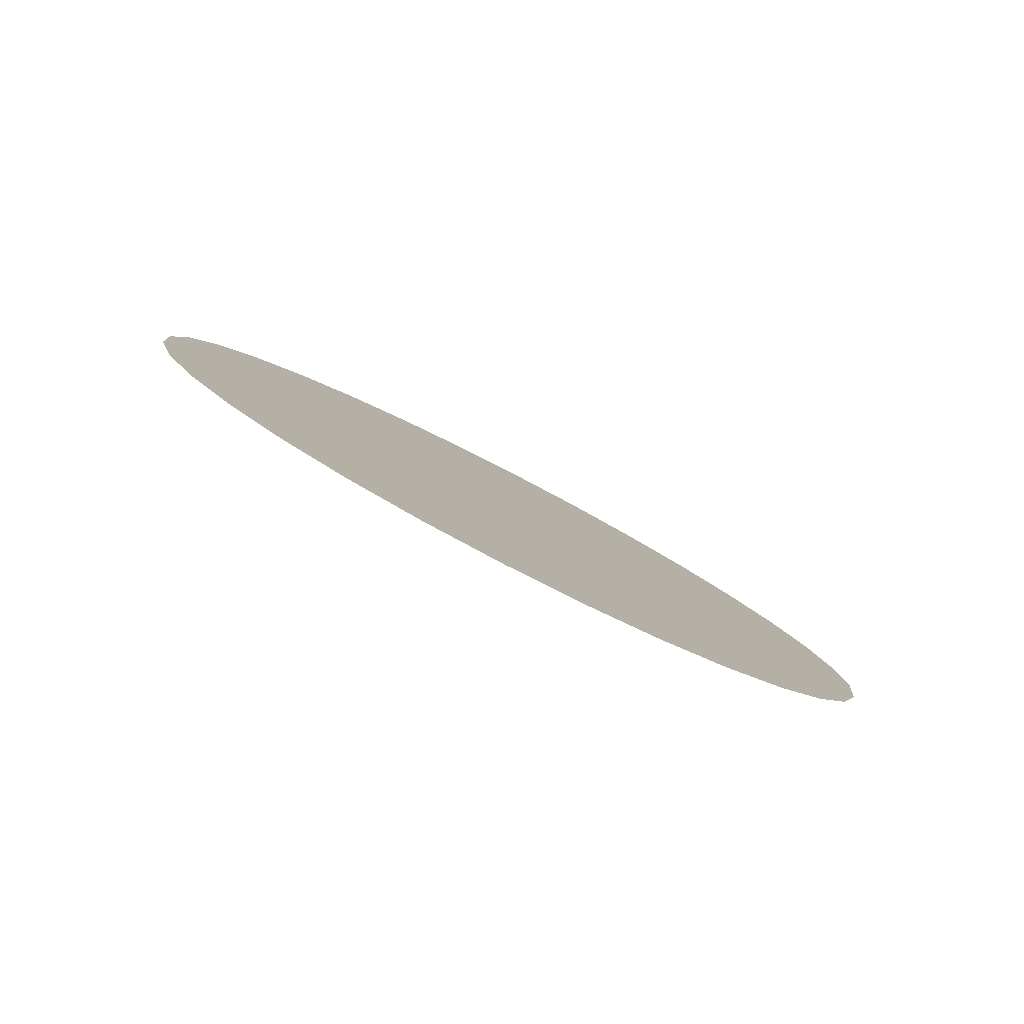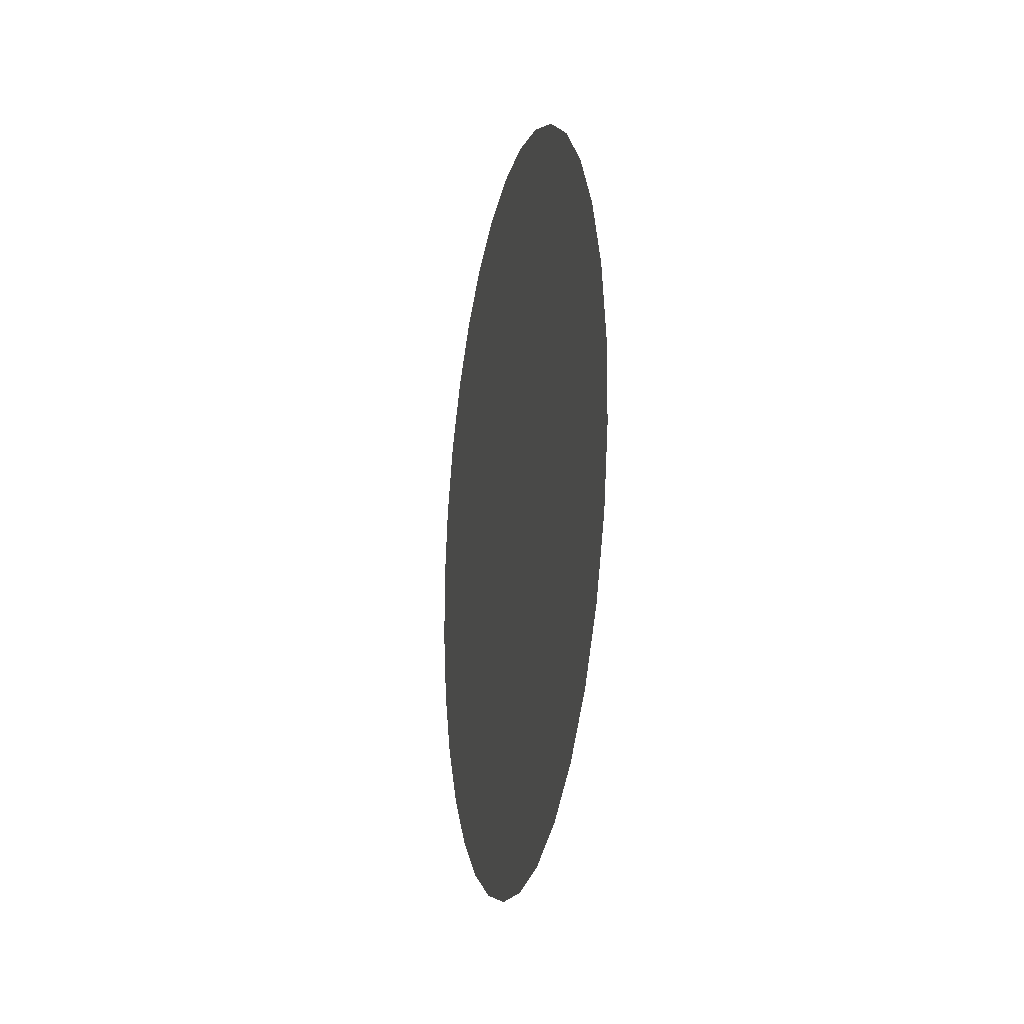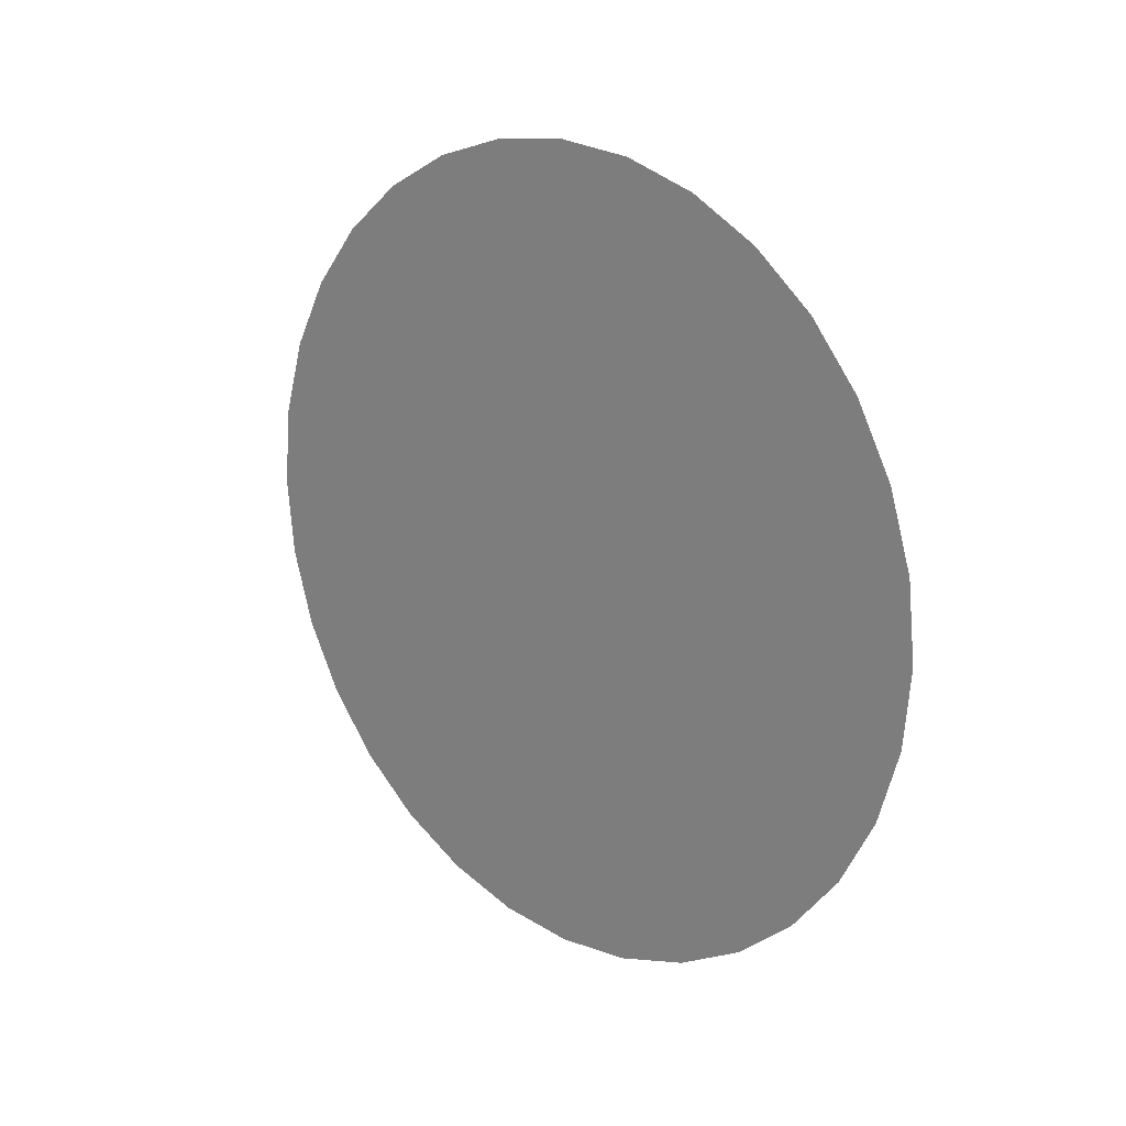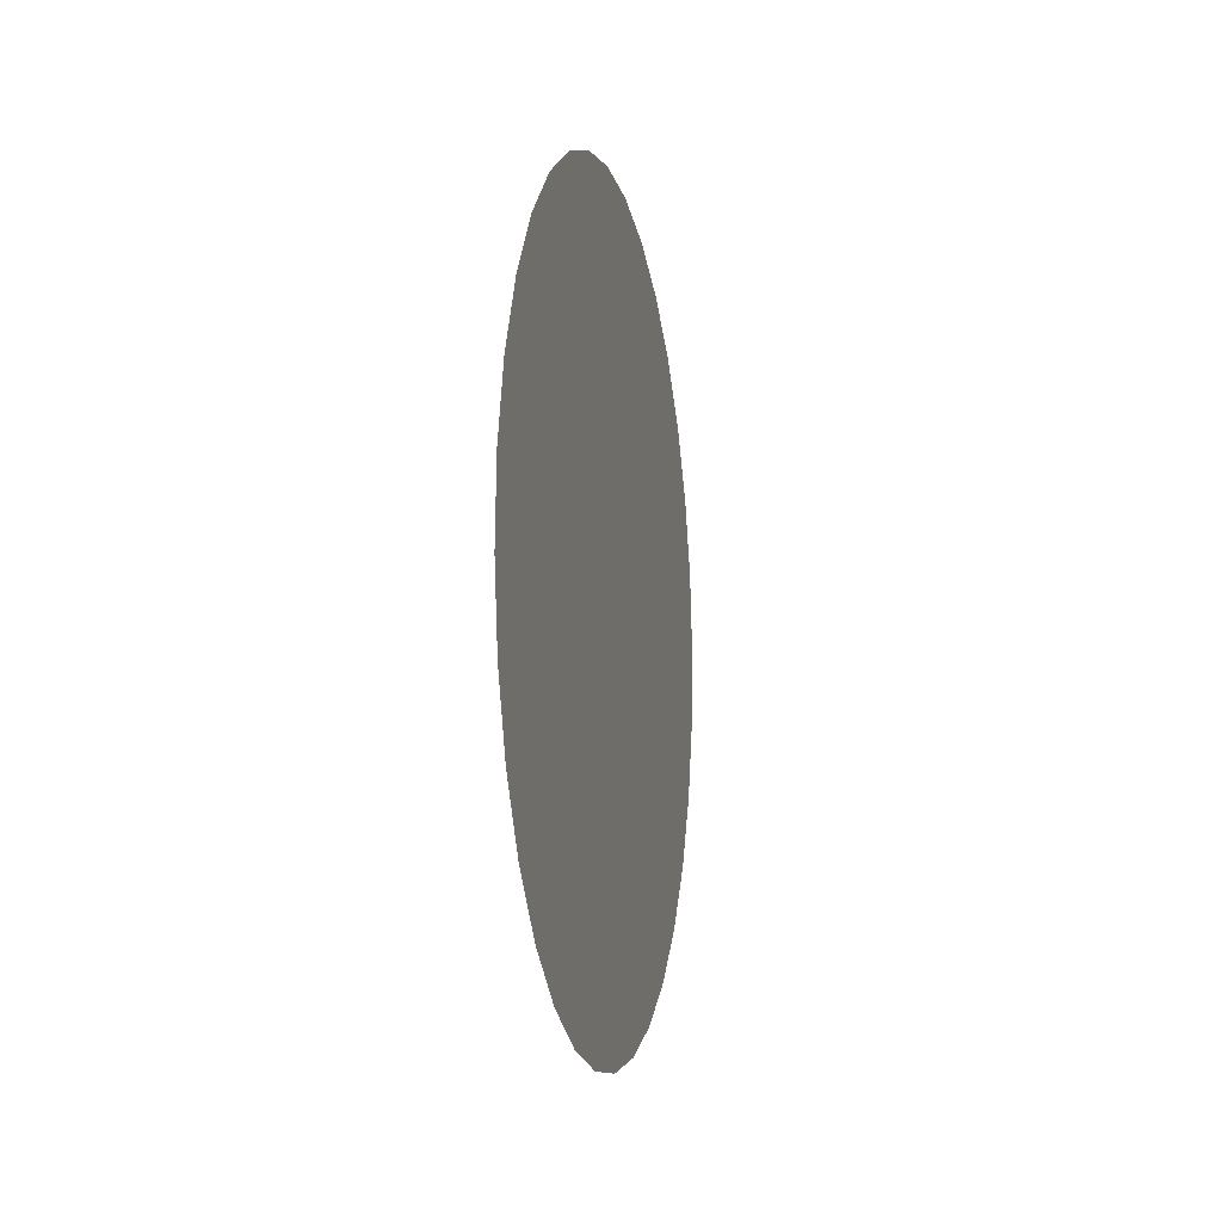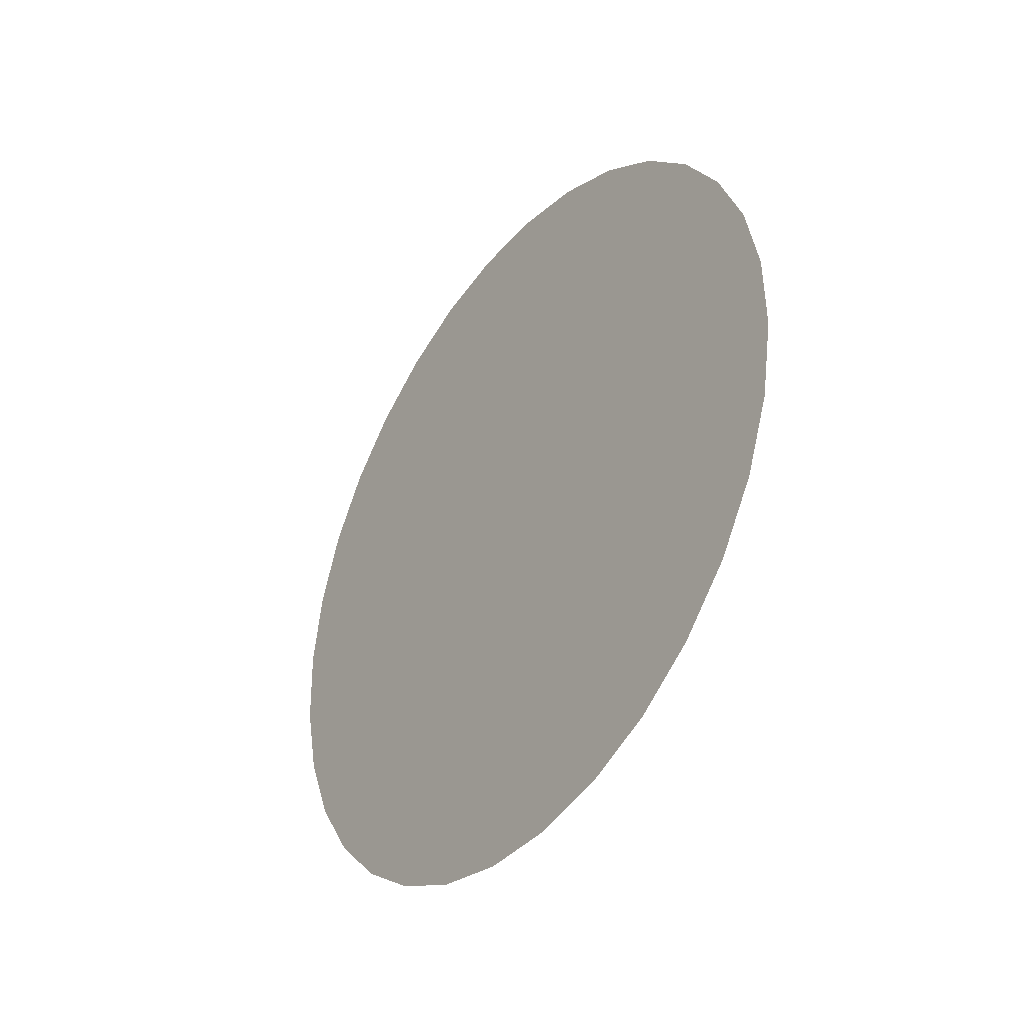
<metadata>
{"format":"obj","ext":"obj","renderer":"f3d","projection":"perspective","resolution":1024,"background":"white","views":[{"elev":-76.4,"azim":71.4,"up":"+Z"},{"elev":-65.1,"azim":-14.1,"up":"+Y"},{"elev":7.2,"azim":-52.4,"up":"+Y"},{"elev":21.1,"azim":19.4,"up":"+Z"},{"elev":-22.3,"azim":139.1,"up":"+Y"}]}
</metadata>
<code>
v 15.53 7.538 3.337
v 16.42 3.402 0.9557
v 16.39 3.007 1.821
v 16.33 2.786 2.744
v 16.23 2.748 3.691
v 16.11 2.893 4.623
v 15.97 3.218 5.507
v 15.81 3.708 6.306
v 15.64 4.345 6.992
v 15.46 5.105 7.537
v 15.29 5.958 7.921
v 15.13 6.873 8.129
v 14.98 7.812 8.153
v 14.85 8.742 7.991
v 14.75 9.625 7.651
v 14.68 10.43 7.144
v 14.64 11.12 6.492
v 14.64 11.67 5.718
v 14.67 12.07 4.853
v 14.73 12.29 3.93
v 14.82 12.33 2.983
v 14.94 12.18 2.051
v 15.09 11.86 1.167
v 15.25 11.37 0.3675
v 15.42 10.73 -0.3182
v 15.59 9.97 -0.8635
v 15.77 9.117 -1.247
v 15.93 8.203 -1.455
v 16.08 7.263 -1.479
v 16.2 6.334 -1.317
v 16.31 5.451 -0.9767
v 16.38 4.648 -0.4705
v 16.42 3.956 0.1819
f 1 2 3
f 1 3 4
f 1 4 5
f 1 5 6
f 1 6 7
f 1 7 8
f 1 8 9
f 1 9 10
f 1 10 11
f 1 11 12
f 1 12 13
f 1 13 14
f 1 14 15
f 1 15 16
f 1 16 17
f 1 17 18
f 1 18 19
f 1 19 20
f 1 20 21
f 1 21 22
f 1 22 23
f 1 23 24
f 1 24 25
f 1 25 26
f 1 26 27
f 1 27 28
f 1 28 29
f 1 29 30
f 1 30 31
f 1 31 32
f 1 32 33
f 1 33 2

</code>
